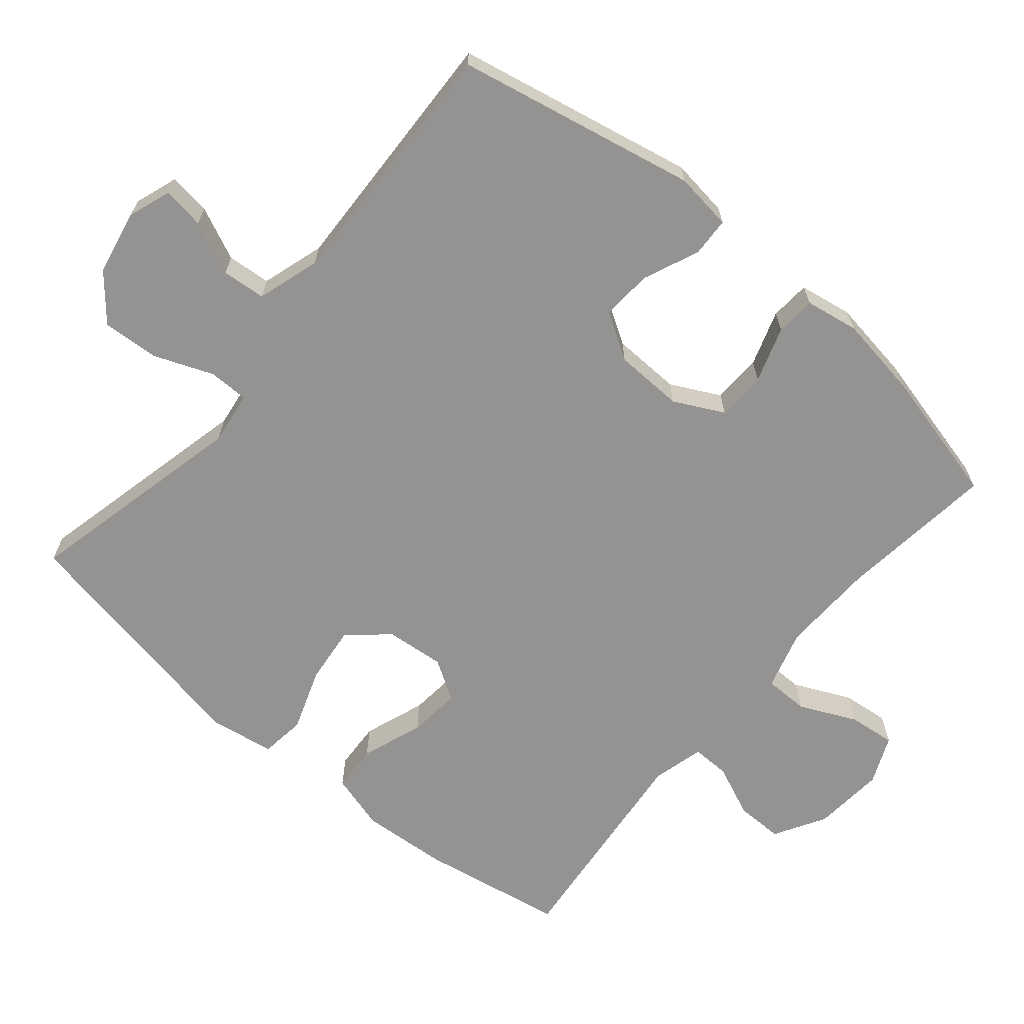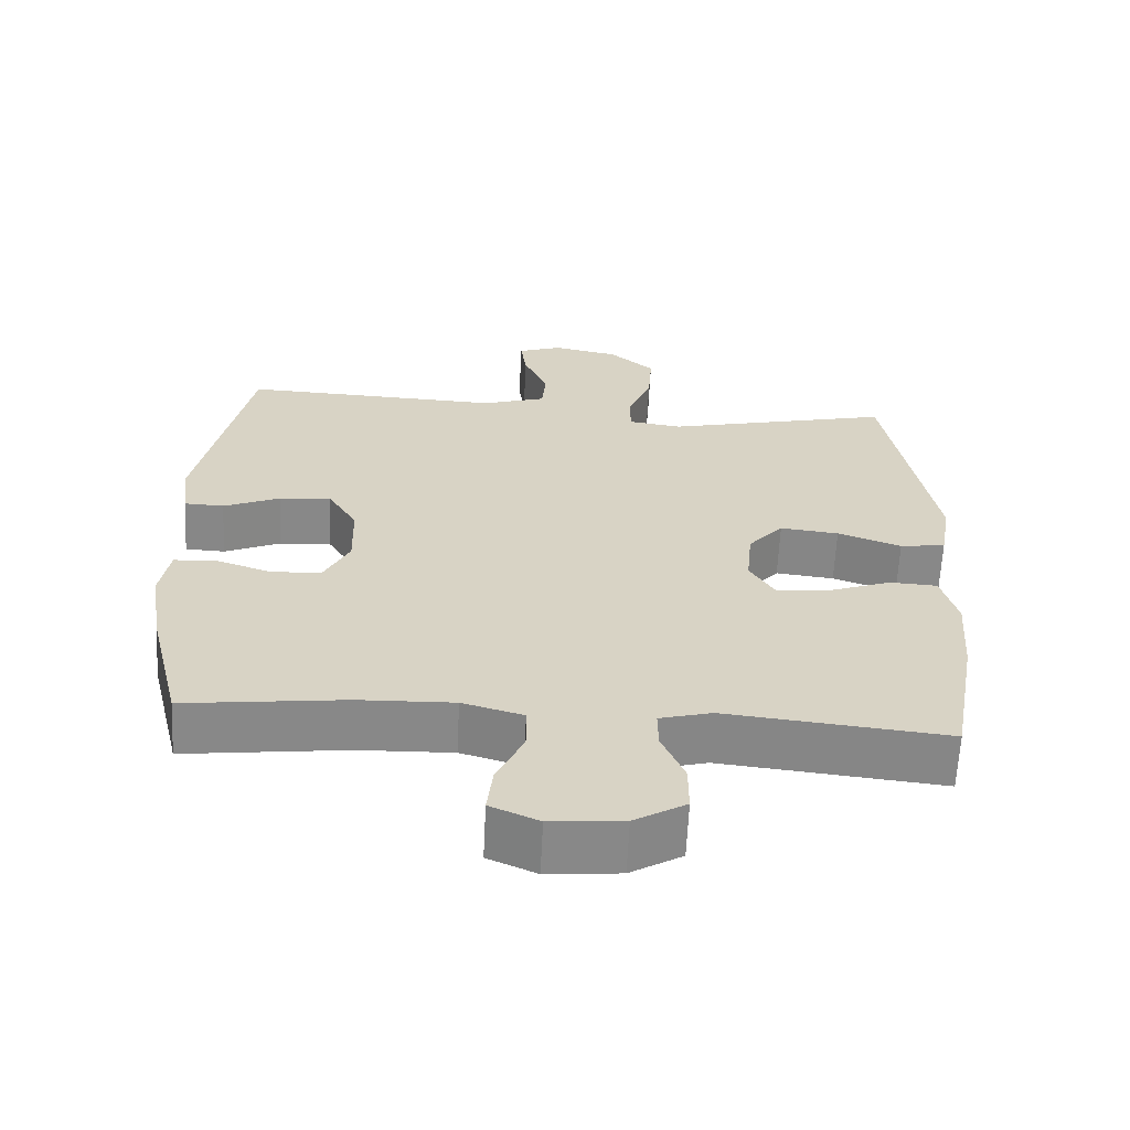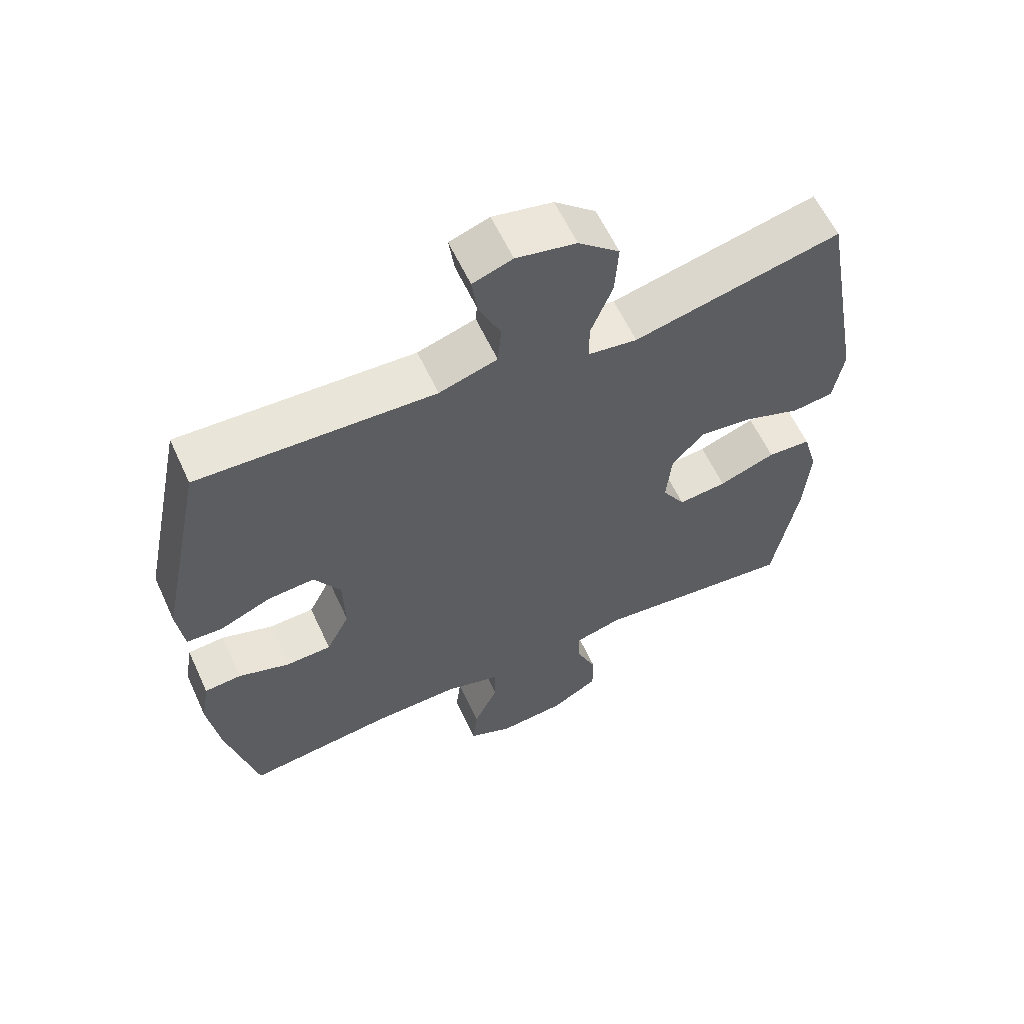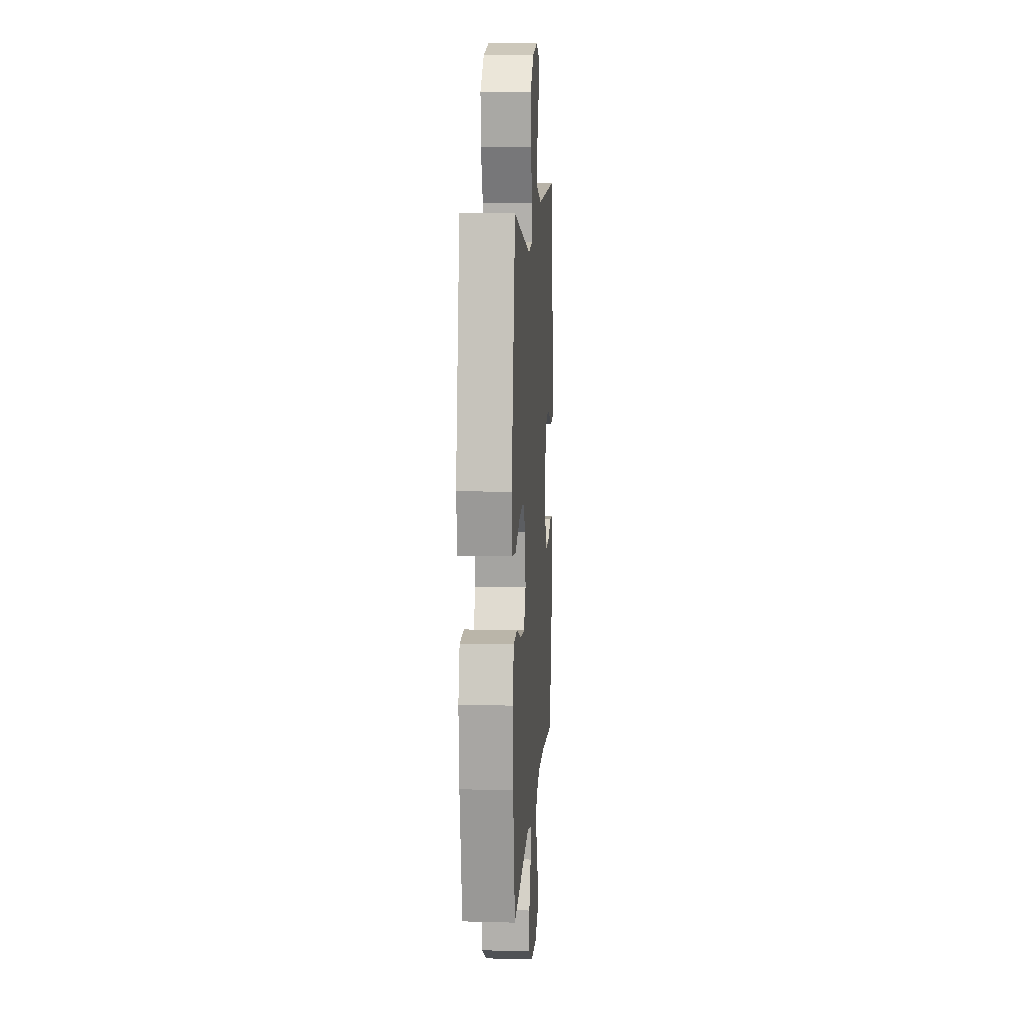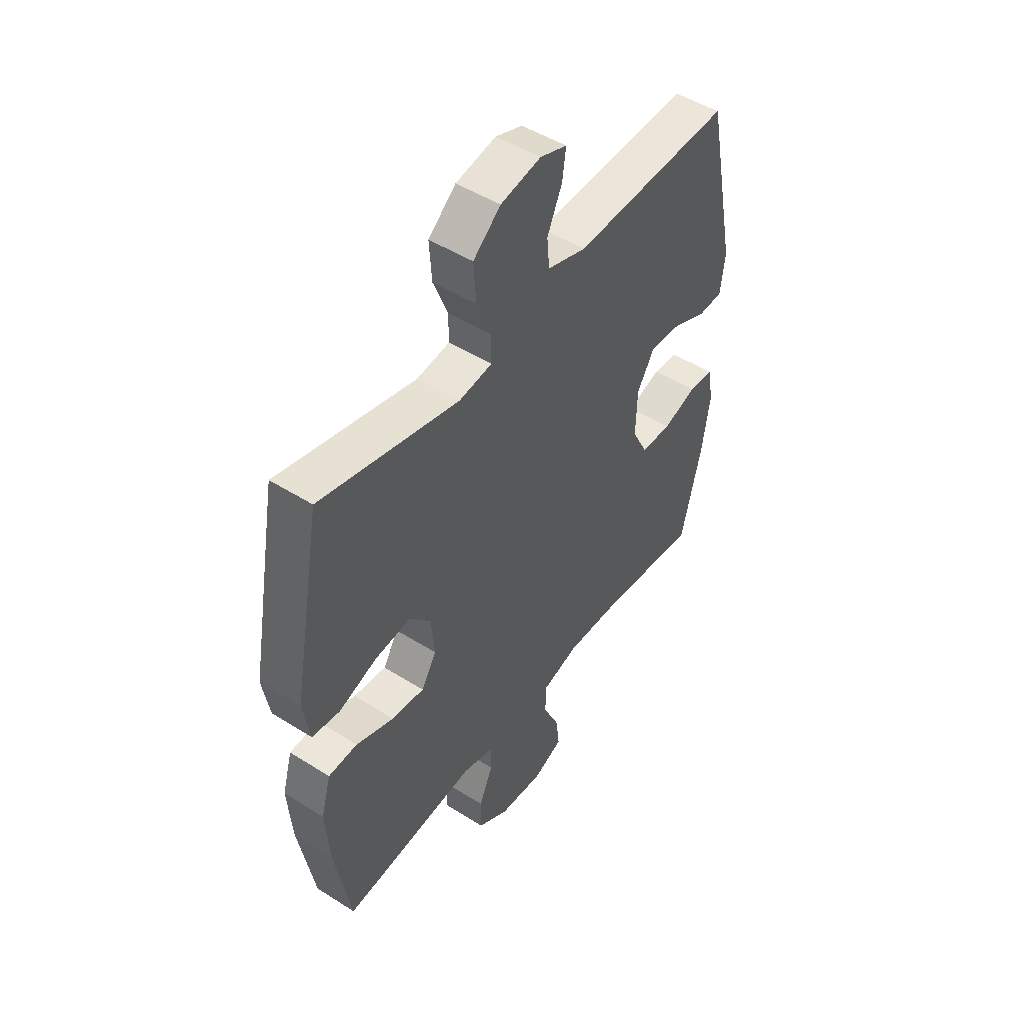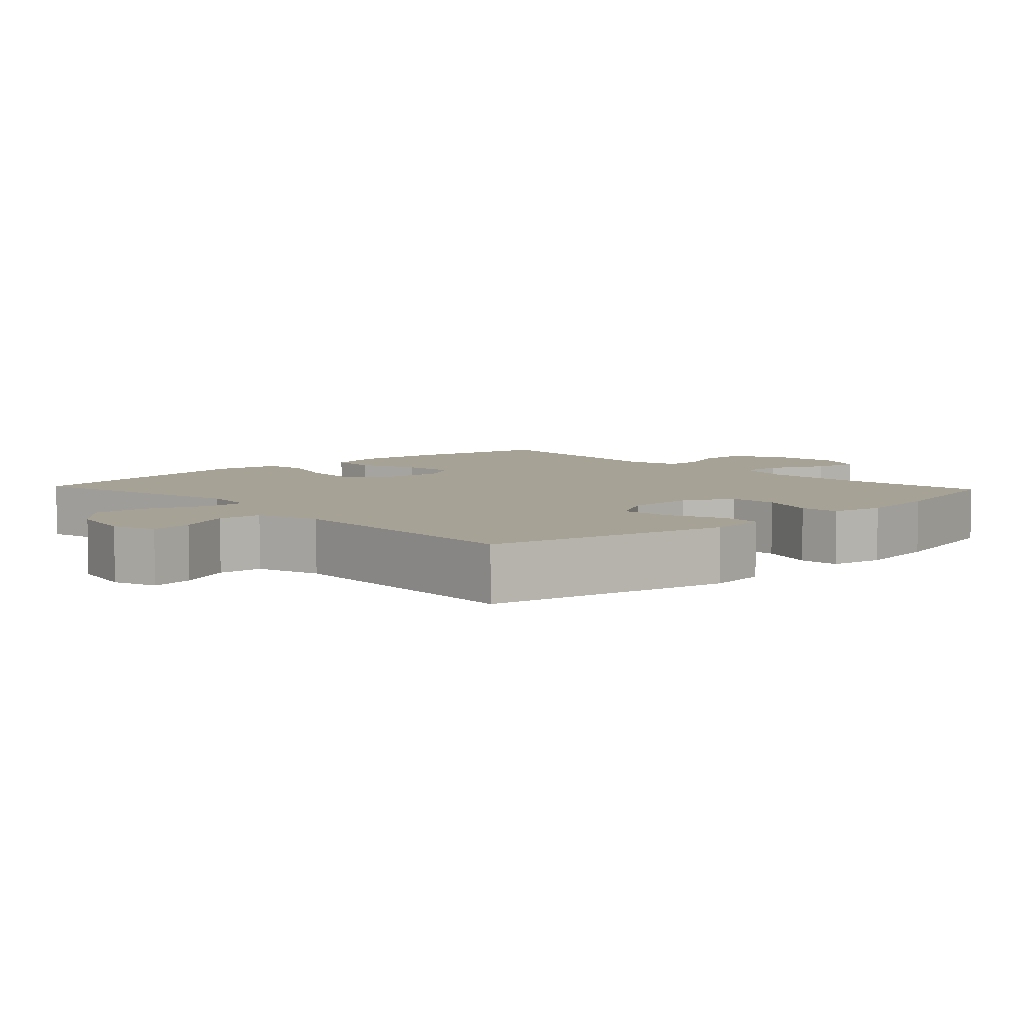
<metadata>
{"format":"obj","ext":"obj","renderer":"f3d","projection":"perspective","resolution":1024,"background":"white","views":[{"elev":-66.8,"azim":49.9,"up":"+Y"},{"elev":-62.7,"azim":177.2,"up":"+Z"},{"elev":60.1,"azim":155.3,"up":"+Z"},{"elev":10.6,"azim":-86.2,"up":"+Z"},{"elev":48.4,"azim":-54.7,"up":"+Z"},{"elev":6.3,"azim":47.0,"up":"+Y"}]}
</metadata>
<code>
o path1248
v -0.5675 0.0375 0.1377
v -0.5517 0.0375 0.04596
v -0.4875 0.0375 0.03767
v -0.3977 0.0375 0.06978
v -0.3145 0.0375 0.07923
v -0.2651 0.0375 0.02293
v -0.2569 0.0375 -0.06231
v -0.2924 0.0375 -0.1197
v -0.3682 0.0375 -0.112
v -0.4567 0.0375 -0.07991
v -0.5245 0.0375 -0.08364
v -0.5472 0.0375 -0.1646
v -0.5377 0.0375 -0.2889
v -0.5003 0.0375 -0.4969
v -0.1864 0.0375 -0.4641
v -0.1124 0.0375 -0.4837
v -0.1134 0.0375 -0.5387
v -0.1453 0.0375 -0.6123
v -0.1456 0.0375 -0.6808
v -0.07254 0.0375 -0.7236
v 0.03054 0.0375 -0.7326
v 0.09932 0.0375 -0.7028
v 0.09153 0.0375 -0.6351
v 0.05356 0.0375 -0.554
v 0.05393 0.0375 -0.49
v 0.14 0.0375 -0.4654
v 0.2749 0.0375 -0.4696
v 0.5016 0.0375 -0.4969
v 0.5496 0.0375 -0.3004
v 0.5673 0.0375 -0.1829
v 0.5543 0.0375 -0.1063
v 0.4965 0.0375 -0.1021
v 0.4164 0.0375 -0.1287
v 0.3453 0.0375 -0.1264
v 0.3089 0.0375 -0.05523
v 0.3118 0.0375 0.04408
v 0.3529 0.0375 0.1109
v 0.4262 0.0375 0.1055
v 0.5062 0.0375 0.07164
v 0.5624 0.0375 0.07423
v 0.5732 0.0375 0.158
v 0.5016 0.0375 0.5048
v 0.1326 0.0375 0.4896
v 0.04197 0.0375 0.5177
v 0.03636 0.0375 0.5806
v 0.07067 0.0375 0.6568
v 0.07913 0.0375 0.7174
v 0.01701 0.0375 0.7389
v -0.07626 0.0375 0.7202
v -0.1402 0.0375 0.6655
v -0.1346 0.0375 0.5835
v -0.101 0.0375 0.499
v -0.1012 0.0375 0.4412
v -0.1778 0.0375 0.4305
v -0.5003 0.0375 0.5048
v -0.5675 -0.0375 0.1377
v -0.5517 -0.0375 0.04596
v -0.4875 -0.0375 0.03767
v -0.3977 -0.0375 0.06978
v -0.3145 -0.0375 0.07923
v -0.2651 -0.0375 0.02293
v -0.2569 -0.0375 -0.06231
v -0.2924 -0.0375 -0.1197
v -0.3682 -0.0375 -0.112
v -0.4567 -0.0375 -0.07991
v -0.5245 -0.0375 -0.08364
v -0.5472 -0.0375 -0.1646
v -0.5377 -0.0375 -0.2889
v -0.5003 -0.0375 -0.4969
v -0.1864 -0.0375 -0.4641
v -0.1124 -0.0375 -0.4837
v -0.1134 -0.0375 -0.5387
v -0.1453 -0.0375 -0.6123
v -0.1456 -0.0375 -0.6808
v -0.07254 -0.0375 -0.7236
v 0.03054 -0.0375 -0.7326
v 0.09932 -0.0375 -0.7028
v 0.09153 -0.0375 -0.6351
v 0.05356 -0.0375 -0.554
v 0.05393 -0.0375 -0.49
v 0.14 -0.0375 -0.4654
v 0.2749 -0.0375 -0.4696
v 0.5016 -0.0375 -0.4969
v 0.5496 -0.0375 -0.3004
v 0.5673 -0.0375 -0.1829
v 0.5543 -0.0375 -0.1063
v 0.4965 -0.0375 -0.1021
v 0.4164 -0.0375 -0.1287
v 0.3453 -0.0375 -0.1264
v 0.3089 -0.0375 -0.05523
v 0.3118 -0.0375 0.04408
v 0.3529 -0.0375 0.1109
v 0.4262 -0.0375 0.1055
v 0.5062 -0.0375 0.07164
v 0.5624 -0.0375 0.07423
v 0.5732 -0.0375 0.158
v 0.5016 -0.0375 0.5048
v 0.1326 -0.0375 0.4896
v 0.04197 -0.0375 0.5177
v 0.03636 -0.0375 0.5806
v 0.07067 -0.0375 0.6568
v 0.07913 -0.0375 0.7174
v 0.01701 -0.0375 0.7389
v -0.07626 -0.0375 0.7202
v -0.1402 -0.0375 0.6655
v -0.1346 -0.0375 0.5835
v -0.101 -0.0375 0.499
v -0.1012 -0.0375 0.4412
v -0.1778 -0.0375 0.4305
v -0.5003 -0.0375 0.5048
v -0.07254 0.0375 -0.7236
v 0.03054 0.0375 -0.7326
v 0.09932 0.0375 -0.7028
v 0.09932 0.0375 -0.7028
v -0.1456 0.0375 -0.6808
v 0.09153 0.0375 -0.6351
v -0.1453 0.0375 -0.6123
v 0.05356 0.0375 -0.554
v -0.1134 0.0375 -0.5387
v 0.05393 0.0375 -0.49
v 0.05393 0.0375 -0.49
v -0.1124 0.0375 -0.4837
v -0.1124 0.0375 -0.4837
v 0.14 0.0375 -0.4654
v 0.2749 0.0375 -0.4696
v 0.5016 0.0375 -0.4969
v 0.5016 0.0375 -0.4969
v -0.1864 0.0375 -0.4641
v -0.5003 0.0375 -0.4969
v -0.5003 0.0375 -0.4969
v 0.5496 0.0375 -0.3004
v -0.5377 0.0375 -0.2889
v 0.5673 0.0375 -0.1829
v -0.5472 0.0375 -0.1646
v 0.5543 0.0375 -0.1063
v 0.5543 0.0375 -0.1063
v -0.5245 0.0375 -0.08364
v -0.5245 0.0375 -0.08364
v -0.2924 0.0375 -0.1197
v -0.2924 0.0375 -0.1197
v -0.3682 0.0375 -0.112
v 0.4164 0.0375 -0.1287
v 0.3453 0.0375 -0.1264
v 0.3453 0.0375 -0.1264
v 0.4965 0.0375 -0.1021
v 0.3089 0.0375 -0.05523
v -0.2569 0.0375 -0.06231
v -0.4567 0.0375 -0.07991
v -0.2651 0.0375 0.02293
v 0.3118 0.0375 0.04408
v -0.3145 0.0375 0.07923
v -0.5517 0.0375 0.04596
v -0.5517 0.0375 0.04596
v -0.4875 0.0375 0.03767
v -0.3977 0.0375 0.06978
v 0.3529 0.0375 0.1109
v 0.3529 0.0375 0.1109
v -0.5675 0.0375 0.1377
v 0.4262 0.0375 0.1055
v 0.5062 0.0375 0.07164
v 0.5624 0.0375 0.07423
v 0.5624 0.0375 0.07423
v 0.5732 0.0375 0.158
v -0.1012 0.0375 0.4412
v -0.1012 0.0375 0.4412
v -0.1778 0.0375 0.4305
v -0.101 0.0375 0.499
v -0.5003 0.0375 0.5048
v -0.5003 0.0375 0.5048
v 0.5016 0.0375 0.5048
v 0.5016 0.0375 0.5048
v 0.1326 0.0375 0.4896
v 0.04197 0.0375 0.5177
v 0.04197 0.0375 0.5177
v -0.1346 0.0375 0.5835
v 0.03636 0.0375 0.5806
v 0.07067 0.0375 0.6568
v -0.1402 0.0375 0.6655
v 0.07913 0.0375 0.7174
v 0.07913 0.0375 0.7174
v -0.07626 0.0375 0.7202
v 0.01701 0.0375 0.7389
v -0.07254 -0.0375 -0.7236
v 0.03054 -0.0375 -0.7326
v 0.09932 -0.0375 -0.7028
v 0.09932 -0.0375 -0.7028
v -0.1456 -0.0375 -0.6808
v 0.09153 -0.0375 -0.6351
v -0.1453 -0.0375 -0.6123
v 0.05356 -0.0375 -0.554
v -0.1134 -0.0375 -0.5387
v 0.05393 -0.0375 -0.49
v 0.05393 -0.0375 -0.49
v -0.1124 -0.0375 -0.4837
v -0.1124 -0.0375 -0.4837
v 0.14 -0.0375 -0.4654
v 0.2749 -0.0375 -0.4696
v 0.5016 -0.0375 -0.4969
v 0.5016 -0.0375 -0.4969
v -0.1864 -0.0375 -0.4641
v -0.5003 -0.0375 -0.4969
v -0.5003 -0.0375 -0.4969
v 0.5496 -0.0375 -0.3004
v -0.5377 -0.0375 -0.2889
v 0.5673 -0.0375 -0.1829
v -0.5472 -0.0375 -0.1646
v 0.5543 -0.0375 -0.1063
v 0.5543 -0.0375 -0.1063
v -0.5245 -0.0375 -0.08364
v -0.5245 -0.0375 -0.08364
v -0.2924 -0.0375 -0.1197
v -0.2924 -0.0375 -0.1197
v -0.3682 -0.0375 -0.112
v 0.4164 -0.0375 -0.1287
v 0.3453 -0.0375 -0.1264
v 0.3453 -0.0375 -0.1264
v 0.4965 -0.0375 -0.1021
v 0.3089 -0.0375 -0.05523
v -0.2569 -0.0375 -0.06231
v -0.4567 -0.0375 -0.07991
v -0.2651 -0.0375 0.02293
v 0.3118 -0.0375 0.04408
v -0.3145 -0.0375 0.07923
v -0.5517 -0.0375 0.04596
v -0.5517 -0.0375 0.04596
v -0.4875 -0.0375 0.03767
v -0.3977 -0.0375 0.06978
v 0.3529 -0.0375 0.1109
v 0.3529 -0.0375 0.1109
v -0.5675 -0.0375 0.1377
v 0.4262 -0.0375 0.1055
v 0.5062 -0.0375 0.07164
v 0.5624 -0.0375 0.07423
v 0.5624 -0.0375 0.07423
v 0.5732 -0.0375 0.158
v -0.1012 -0.0375 0.4412
v -0.1012 -0.0375 0.4412
v -0.1778 -0.0375 0.4305
v -0.101 -0.0375 0.499
v -0.5003 -0.0375 0.5048
v -0.5003 -0.0375 0.5048
v 0.5016 -0.0375 0.5048
v 0.5016 -0.0375 0.5048
v 0.1326 -0.0375 0.4896
v 0.04197 -0.0375 0.5177
v 0.04197 -0.0375 0.5177
v -0.1346 -0.0375 0.5835
v 0.03636 -0.0375 0.5806
v 0.07067 -0.0375 0.6568
v -0.1402 -0.0375 0.6655
v 0.07913 -0.0375 0.7174
v 0.07913 -0.0375 0.7174
v -0.07626 -0.0375 0.7202
v 0.01701 -0.0375 0.7389
f 192 191 190
f 217 205 207
f 203 197 198
f 222 236 221
f 205 214 203
f 194 211 200
f 239 248 247
f 236 245 239
f 233 235 232
f 190 183 188
f 197 215 196
f 196 218 219
f 183 190 189
f 228 244 222
f 232 235 231
f 188 184 185
f 242 231 235
f 204 211 213
f 226 230 224
f 247 253 250
f 218 222 219
f 190 191 189
f 236 244 245
f 203 214 215
f 223 240 227
f 194 219 211
f 248 249 253
f 231 242 228
f 196 219 192
f 192 194 191
f 214 205 217
f 227 240 230
f 192 219 194
f 215 218 196
f 245 248 239
f 227 230 226
f 236 238 221
f 221 238 223
f 222 244 236
f 240 223 238
f 228 242 244
f 253 249 254
f 206 220 209
f 183 189 187
f 184 188 183
f 254 249 251
f 203 215 197
f 200 204 201
f 219 222 221
f 248 253 247
f 204 213 206
f 200 211 204
f 213 220 206
f 20 21 76 75
f 21 114 186 76
f 19 20 75 74
f 22 23 78 77
f 18 19 74 73
f 23 24 79 78
f 17 18 73 72
f 24 121 193 79
f 123 17 72 195
f 25 26 81 80
f 27 127 199 82
f 15 16 71 70
f 130 15 70 202
f 26 27 82 81
f 28 29 84 83
f 13 14 69 68
f 29 30 85 84
f 12 13 68 67
f 30 136 208 85
f 138 12 67 210
f 140 9 64 212
f 33 144 216 88
f 32 33 88 87
f 31 32 87 86
f 34 35 90 89
f 7 8 63 62
f 10 11 66 65
f 9 10 65 64
f 6 7 62 61
f 35 36 91 90
f 5 6 61 60
f 153 3 58 225
f 3 4 59 58
f 36 157 229 91
f 1 2 57 56
f 4 5 60 59
f 38 39 94 93
f 39 162 234 94
f 40 41 96 95
f 37 38 93 92
f 165 54 109 237
f 52 53 108 107
f 169 1 56 241
f 171 43 98 243
f 41 42 97 96
f 54 55 110 109
f 43 174 246 98
f 51 52 107 106
f 44 45 100 99
f 45 46 101 100
f 50 51 106 105
f 46 180 252 101
f 49 50 105 104
f 48 49 104 103
f 47 48 103 102
f 120 118 119
f 145 135 133
f 131 126 125
f 150 149 164
f 133 131 142
f 122 128 139
f 167 175 176
f 164 167 173
f 161 160 163
f 118 116 111
f 125 124 143
f 124 147 146
f 111 117 118
f 156 150 172
f 160 159 163
f 116 113 112
f 170 163 159
f 132 141 139
f 154 152 158
f 175 178 181
f 146 147 150
f 118 117 119
f 164 173 172
f 131 143 142
f 151 155 168
f 122 139 147
f 176 181 177
f 159 156 170
f 124 120 147
f 120 119 122
f 142 145 133
f 155 158 168
f 120 122 147
f 143 124 146
f 173 167 176
f 155 154 158
f 164 149 166
f 149 151 166
f 150 164 172
f 168 166 151
f 156 172 170
f 181 182 177
f 134 137 148
f 111 115 117
f 112 111 116
f 182 179 177
f 131 125 143
f 128 129 132
f 147 149 150
f 176 175 181
f 132 134 141
f 128 132 139
f 141 134 148

</code>
